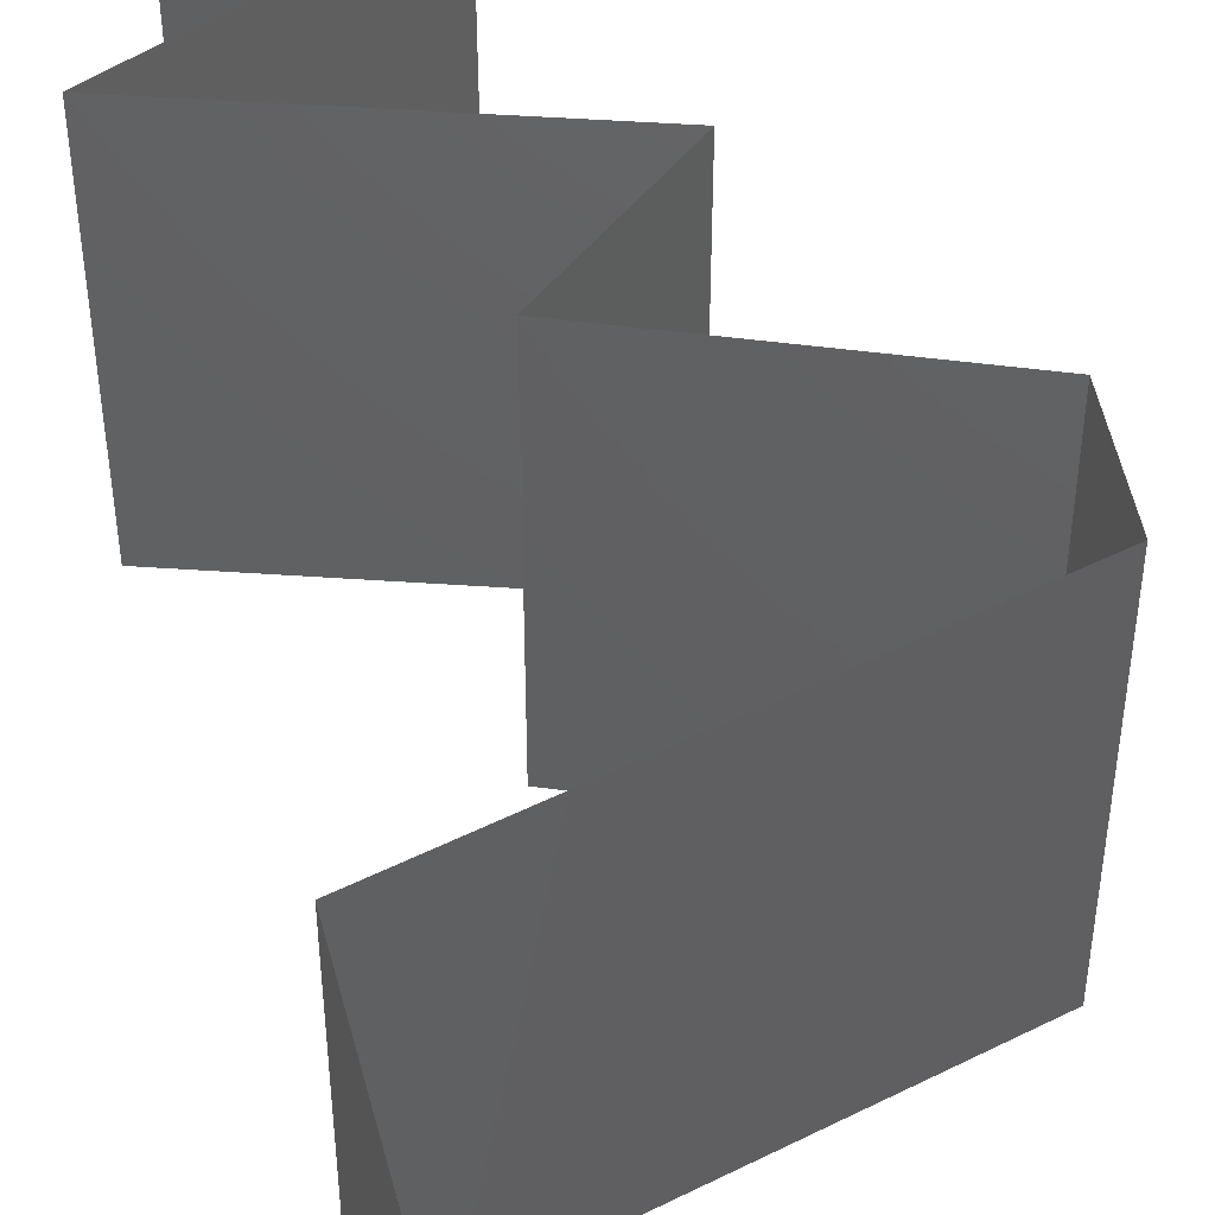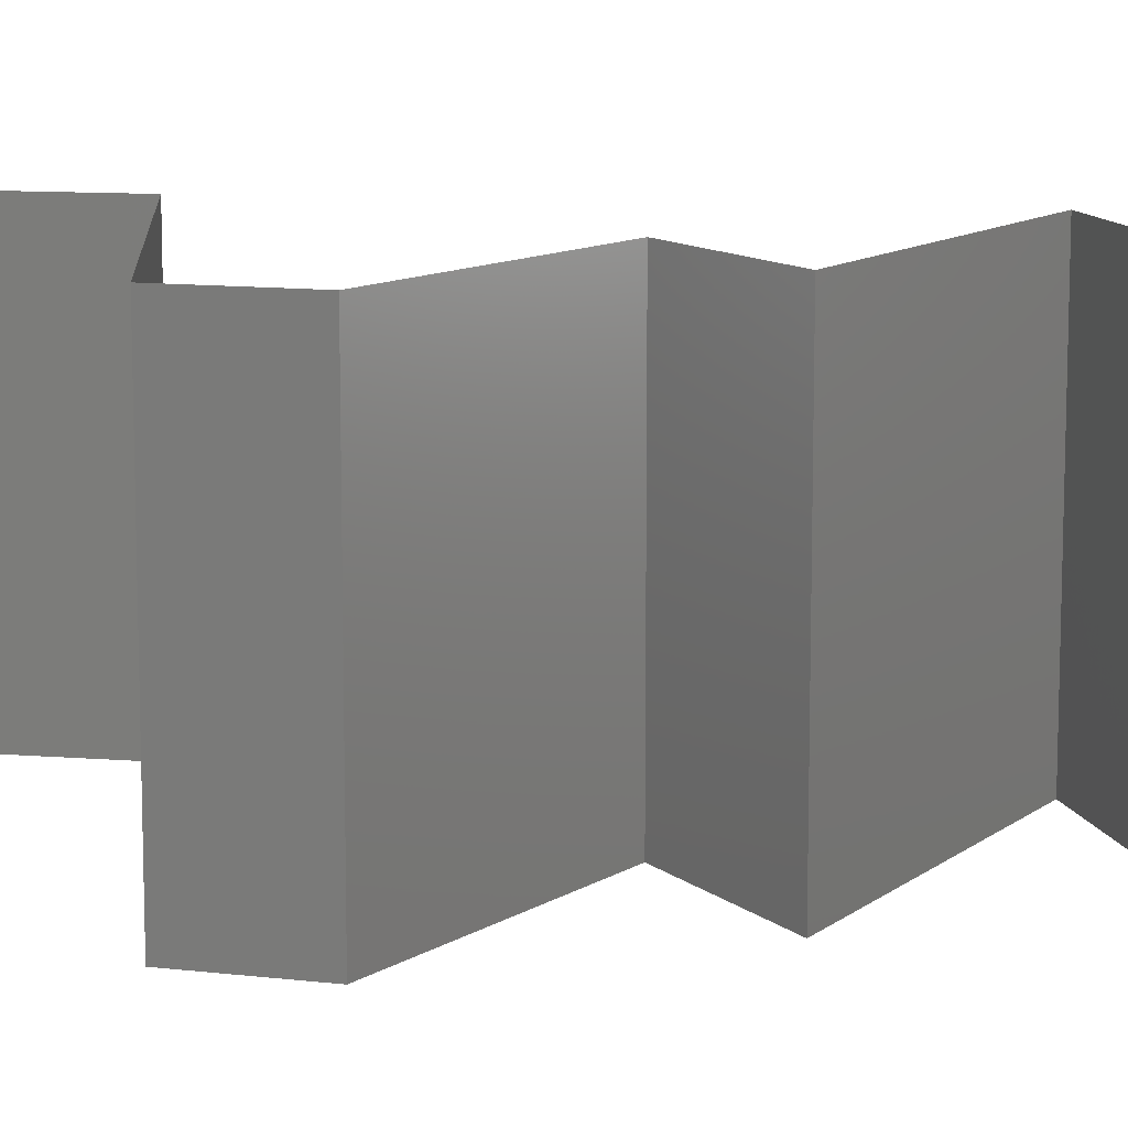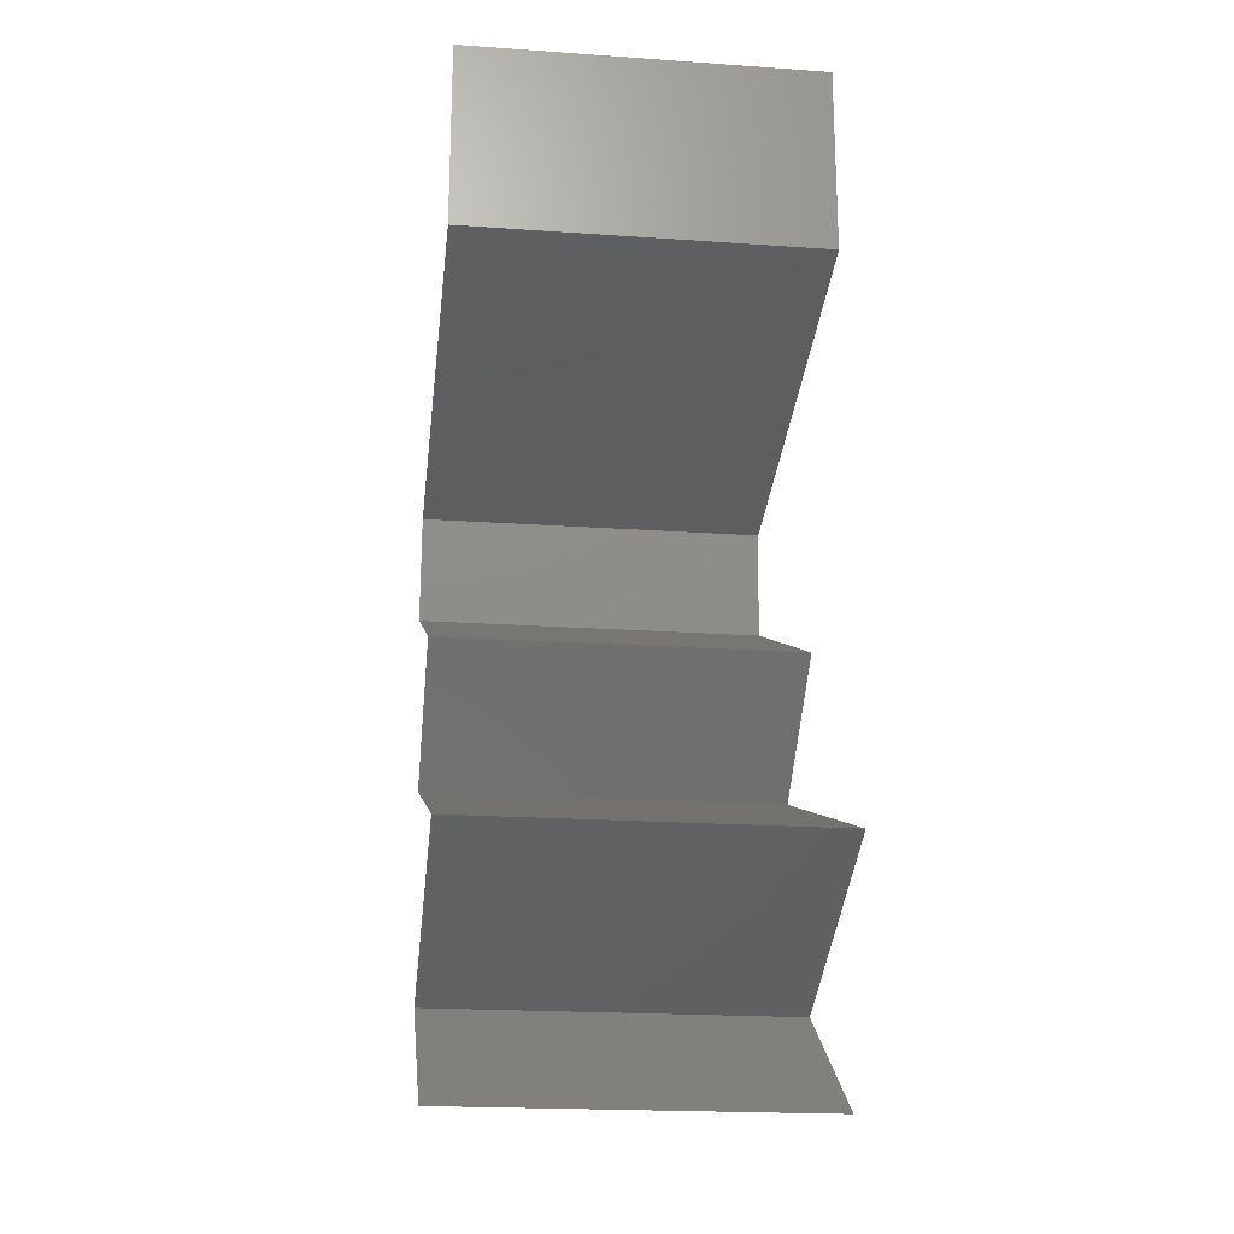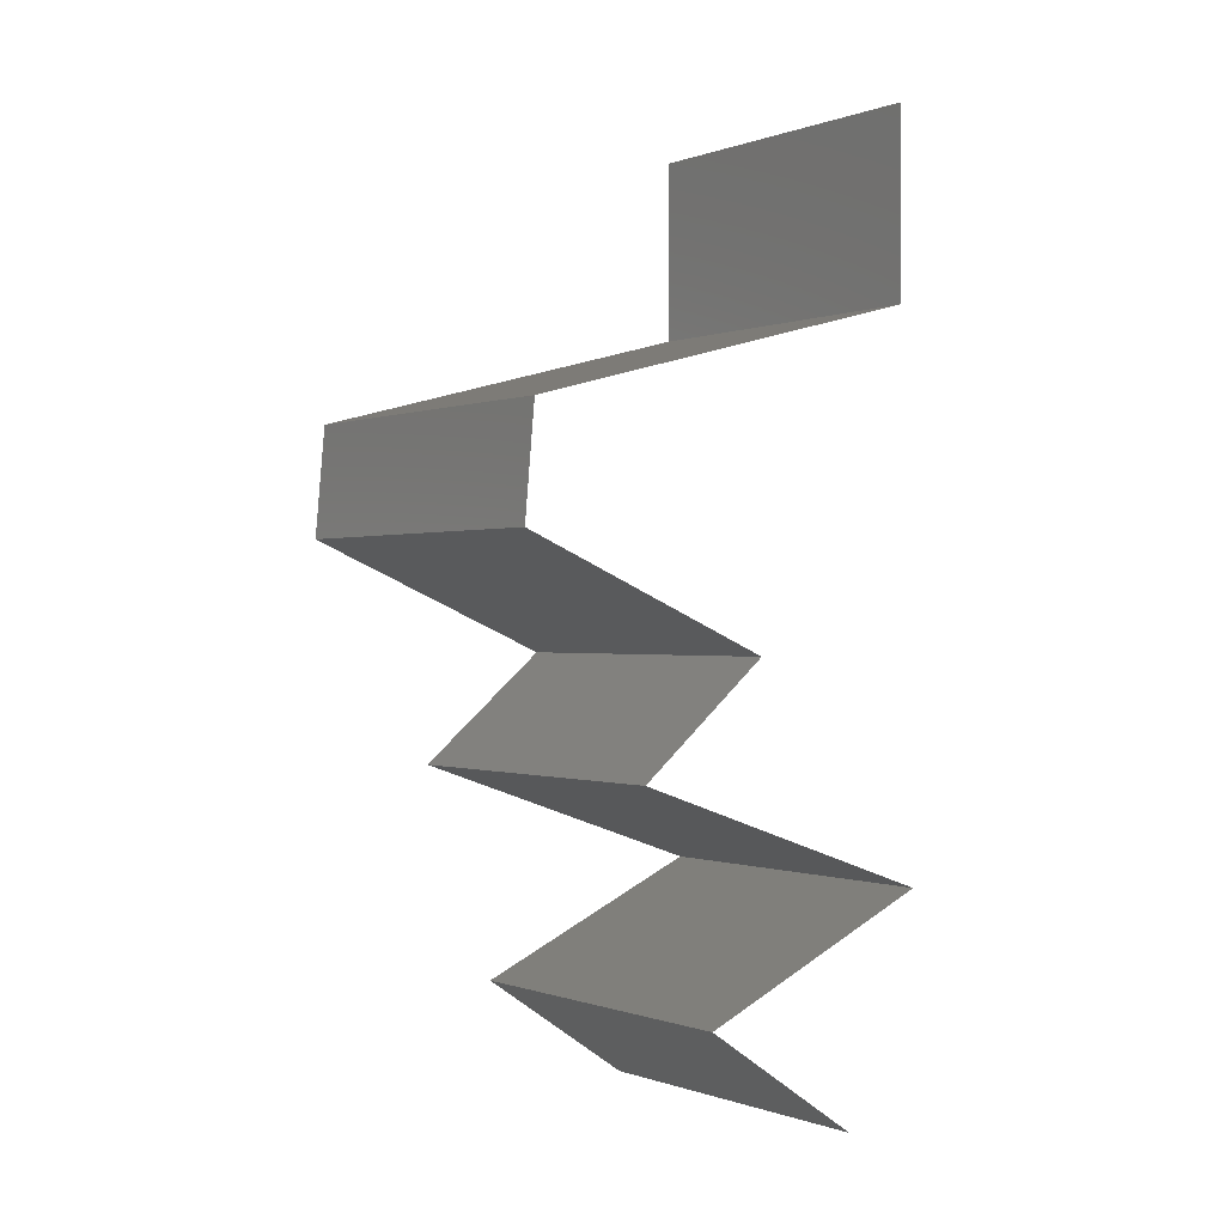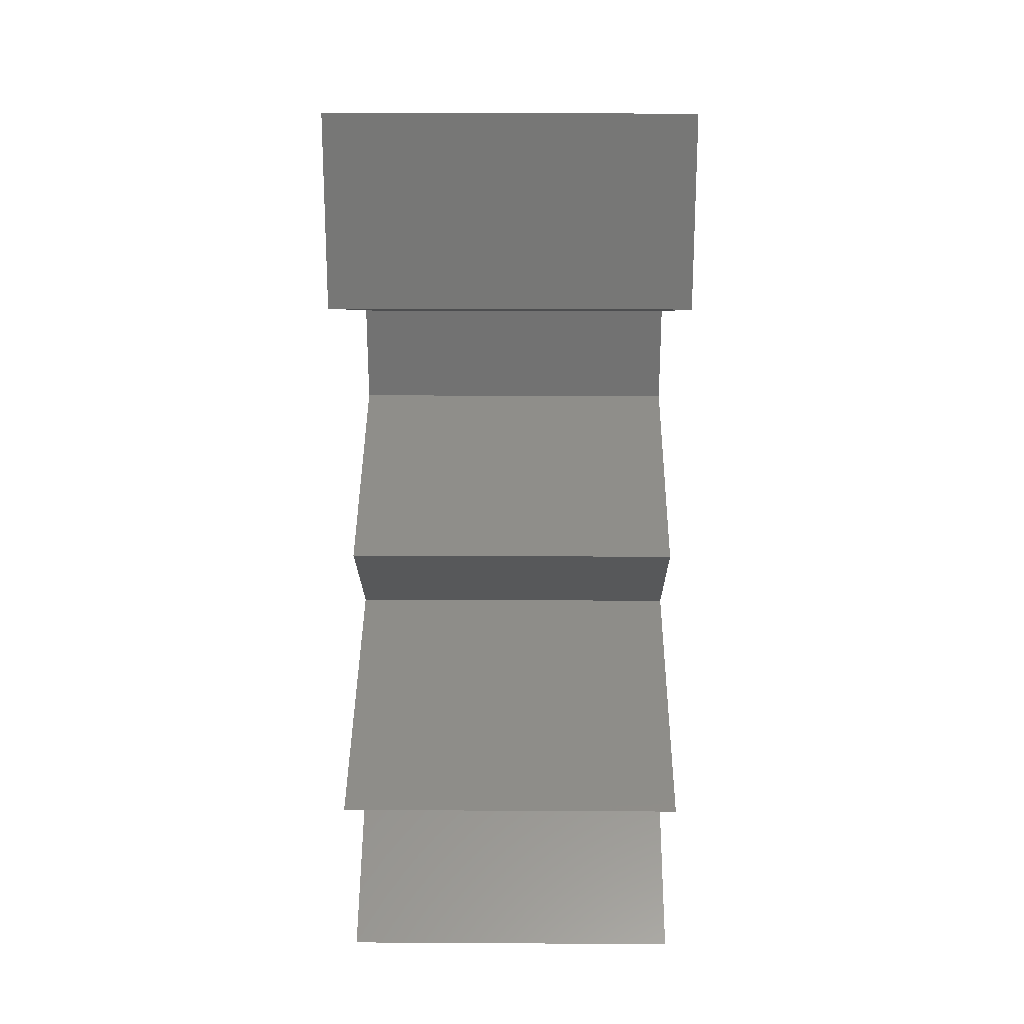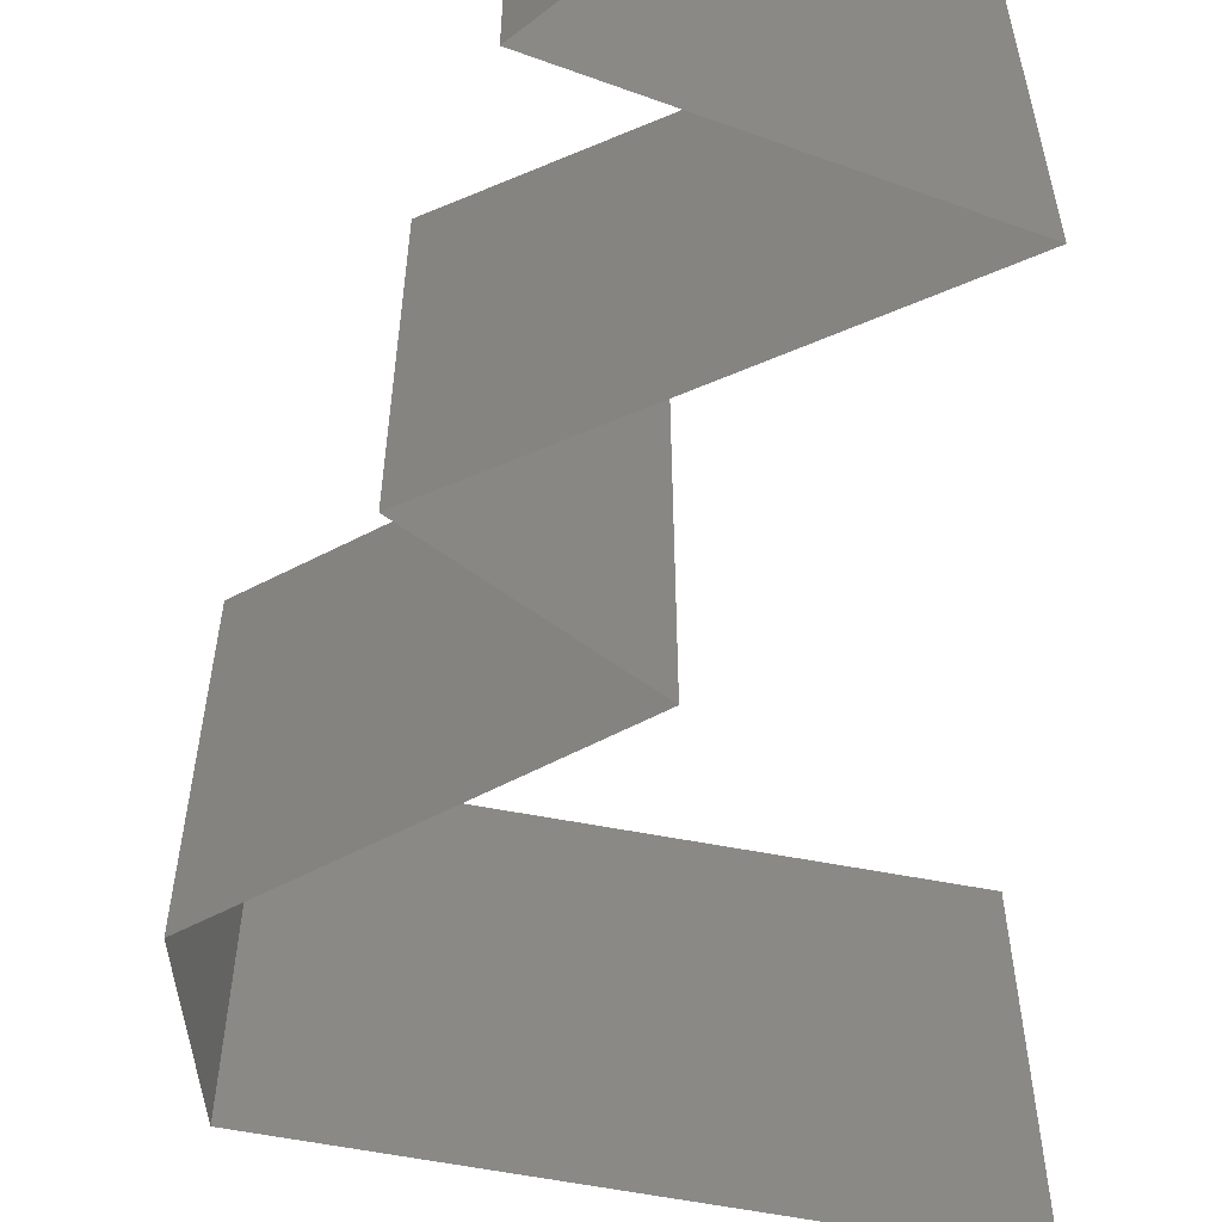
<metadata>
{"format":"stl","ext":"stl","renderer":"f3d","projection":"perspective","resolution":1024,"background":"white","views":[{"elev":47.6,"azim":165.3,"up":"+Z"},{"elev":11.3,"azim":-79.0,"up":"+Z"},{"elev":-20.6,"azim":82.8,"up":"+Y"},{"elev":-0.2,"azim":-36.3,"up":"+Y"},{"elev":20.6,"azim":90.6,"up":"+Y"},{"elev":-62.7,"azim":4.1,"up":"+Z"}]}
</metadata>
<code>
# stl→obj: 61 verts, 90 faces
v 0.04 0.06 0
v 0.04 0.05467 0.005521
v 0.04 0.04934 0
v 0.04 0.04934 0.02
v 0.04 0.05467 0.01451
v 0.04 0.06 0.02
v 0.04 0.06 0.01
v 0.04 0.04934 0.01
v 0.03221 0.04728 0
v 0.02831 0.04626 0.007521
v 0.02442 0.04523 0
v 0.02831 0.04626 0.01505
v 0.0227 0.04477 0.01312
v 0.03393 0.04774 0.01312
v 0.01663 0.04317 0
v 0.0219 0.04457 0.006153
v 0.01663 0.04317 0.01
v 0.03472 0.04795 0.006153
v 0.01663 0.04317 0.02
v 0.02442 0.04523 0.02
v 0.03221 0.04728 0.02
v 0.01607 0.037 0.02
v 0.01635 0.04009 0.015
v 0.01607 0.037 0.01
v 0.01635 0.04009 0.005
v 0.01607 0.037 0
v 0.02325 0.03392 0.02
v 0.02332 0.03389 0.01201
v 0.03042 0.03084 0.02
v 0.03042 0.03084 0.01
v 0.03042 0.03084 0
v 0.02566 0.03288 0.005607
v 0.02088 0.03494 0.005524
v 0.02325 0.03392 0
v 0.02676 0.02775 0.015
v 0.0231 0.02467 0
v 0.02676 0.02775 0.005
v 0.0231 0.02467 0.01
v 0.0231 0.02467 0.02
v 0.04087 0.0185 0.02
v 0.03377 0.02097 0.01236
v 0.03199 0.02159 0.02
v 0.04087 0.0185 0.01
v 0.0296 0.02241 0.006919
v 0.03199 0.02159 0
v 0.02754 0.02313 0.015
v 0.04087 0.0185 0
v 0.03551 0.02036 0.005798
v 0.03396 0.01537 0.00769
v 0.03406 0.01542 0
v 0.02725 0.01233 0
v 0.02725 0.01233 0.01
v 0.0361 0.01634 0.01466
v 0.03142 0.01422 0.01462
v 0.02725 0.01233 0.02
v 0.03406 0.01542 0.02
v 0.03178 0.009251 0.005521
v 0.03632 0.006167 0
v 0.03632 0.006167 0.02
v 0.03178 0.009251 0.01451
v 0.03632 0.006167 0.01
f 1 2 3
f 4 5 6
f 7 5 2
f 2 5 8
f 6 5 7
f 3 2 8
f 7 2 1
f 8 5 4
f 9 10 11
f 12 13 10
f 10 14 12
f 15 16 17
f 8 18 3
f 10 13 16
f 18 14 10
f 4 14 8
f 17 13 19
f 20 12 21
f 11 16 15
f 3 18 9
f 21 14 4
f 19 13 20
f 10 16 11
f 9 18 10
f 12 14 21
f 20 13 12
f 8 14 18
f 16 13 17
f 22 23 19
f 24 25 17
f 17 23 24
f 15 25 26
f 17 25 15
f 19 23 17
f 26 25 24
f 24 23 22
f 27 28 22
f 29 28 27
f 22 28 24
f 30 28 29
f 31 32 30
f 24 33 26
f 26 33 34
f 34 32 31
f 32 28 30
f 32 33 28
f 28 33 24
f 34 33 32
f 29 35 30
f 36 37 38
f 30 37 31
f 38 35 39
f 38 37 30
f 31 37 36
f 39 35 29
f 30 35 38
f 40 41 42
f 43 41 40
f 38 44 36
f 36 44 45
f 39 46 38
f 47 48 43
f 45 48 47
f 42 46 39
f 38 46 44
f 44 46 41
f 48 41 43
f 41 46 42
f 48 44 41
f 45 44 48
f 47 49 50
f 50 49 51
f 43 49 47
f 51 49 52
f 40 53 43
f 52 54 55
f 56 53 40
f 55 54 56
f 53 54 49
f 56 54 53
f 49 54 52
f 53 49 43
f 51 57 58
f 59 60 55
f 57 60 61
f 52 60 57
f 55 60 52
f 58 57 61
f 61 60 59
f 52 57 51

</code>
